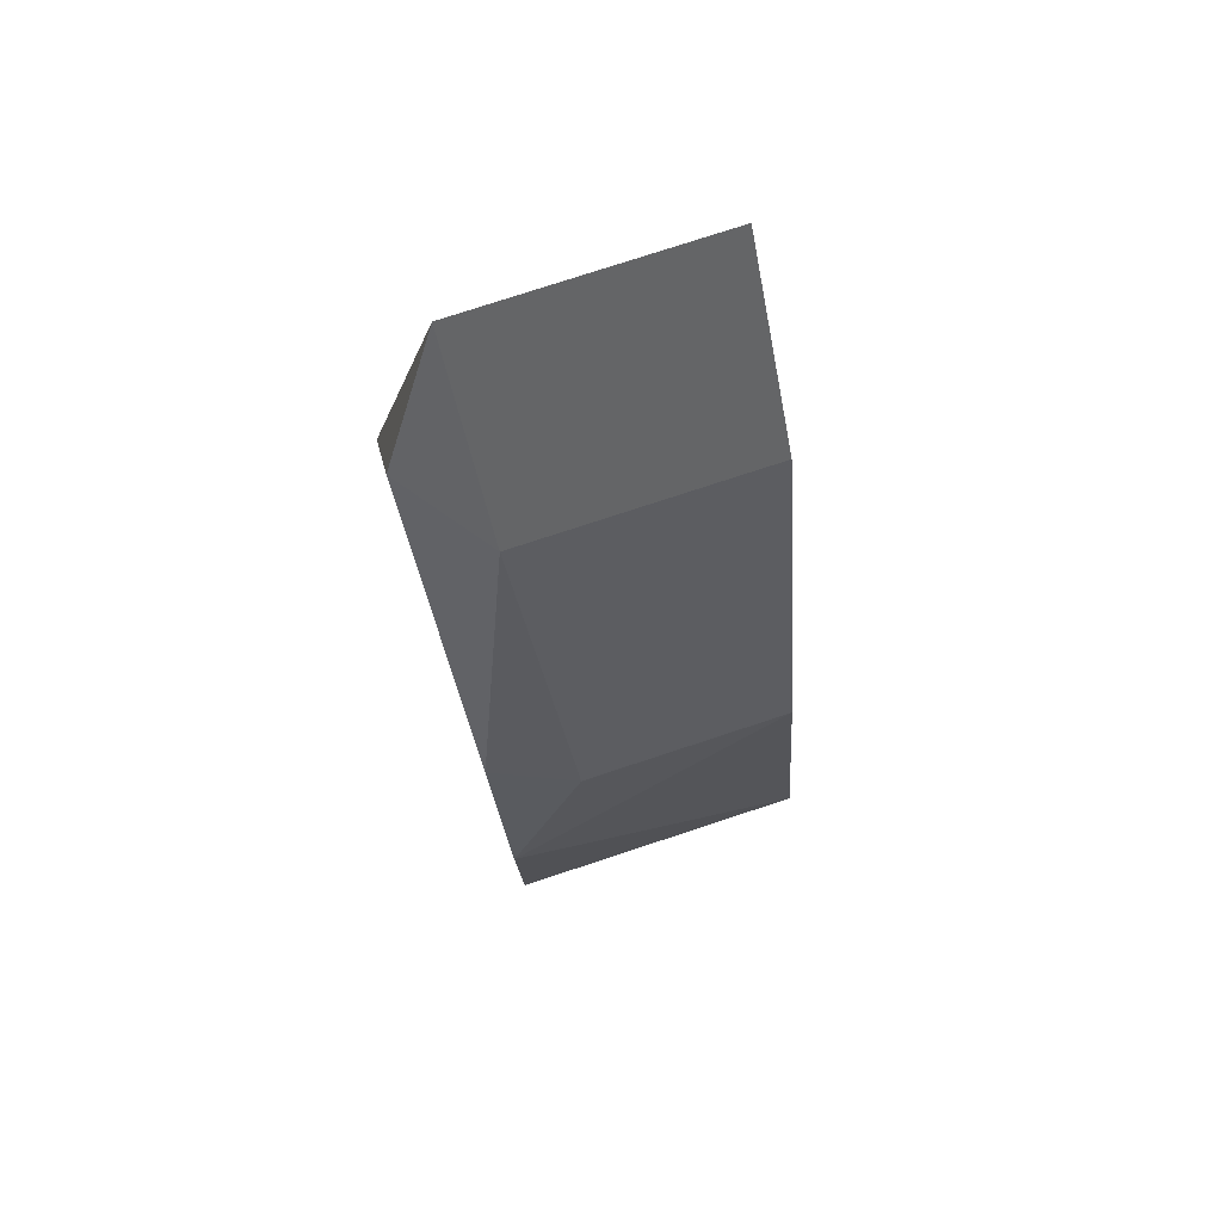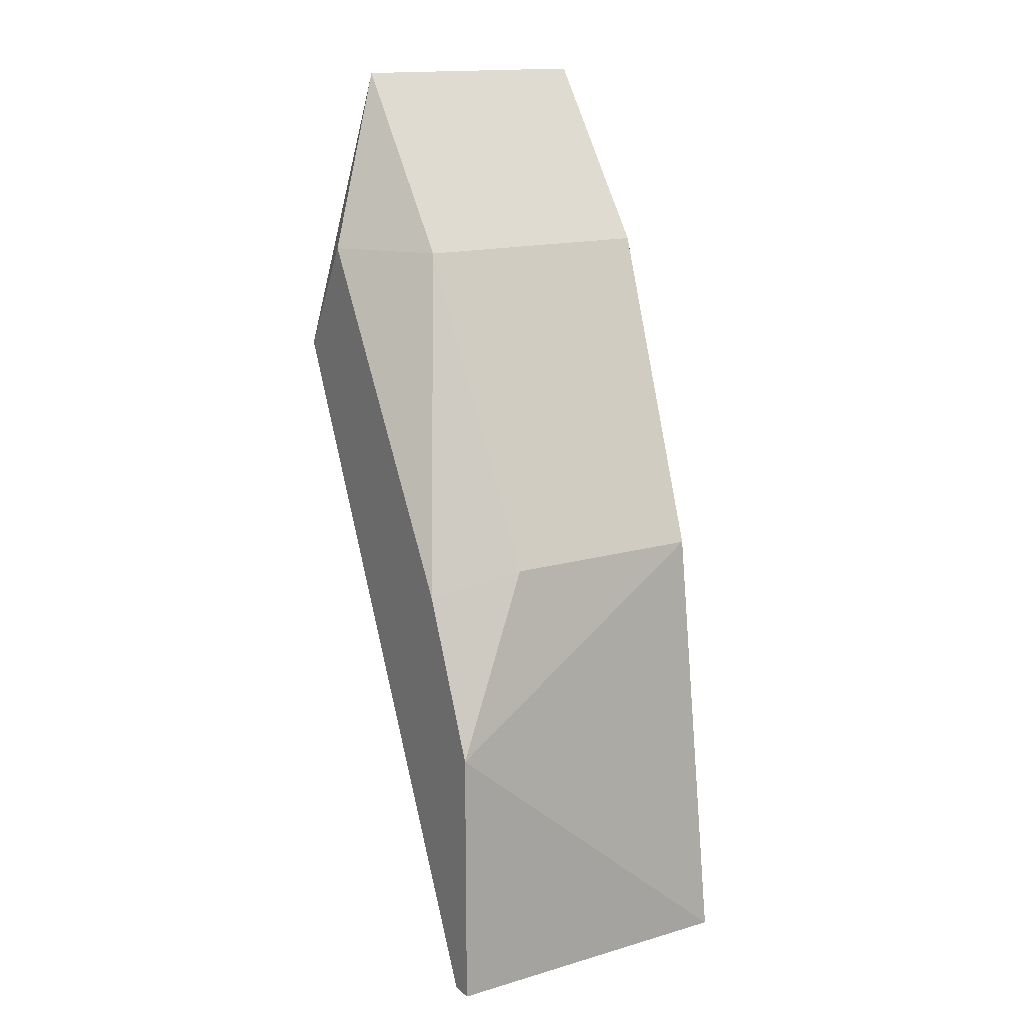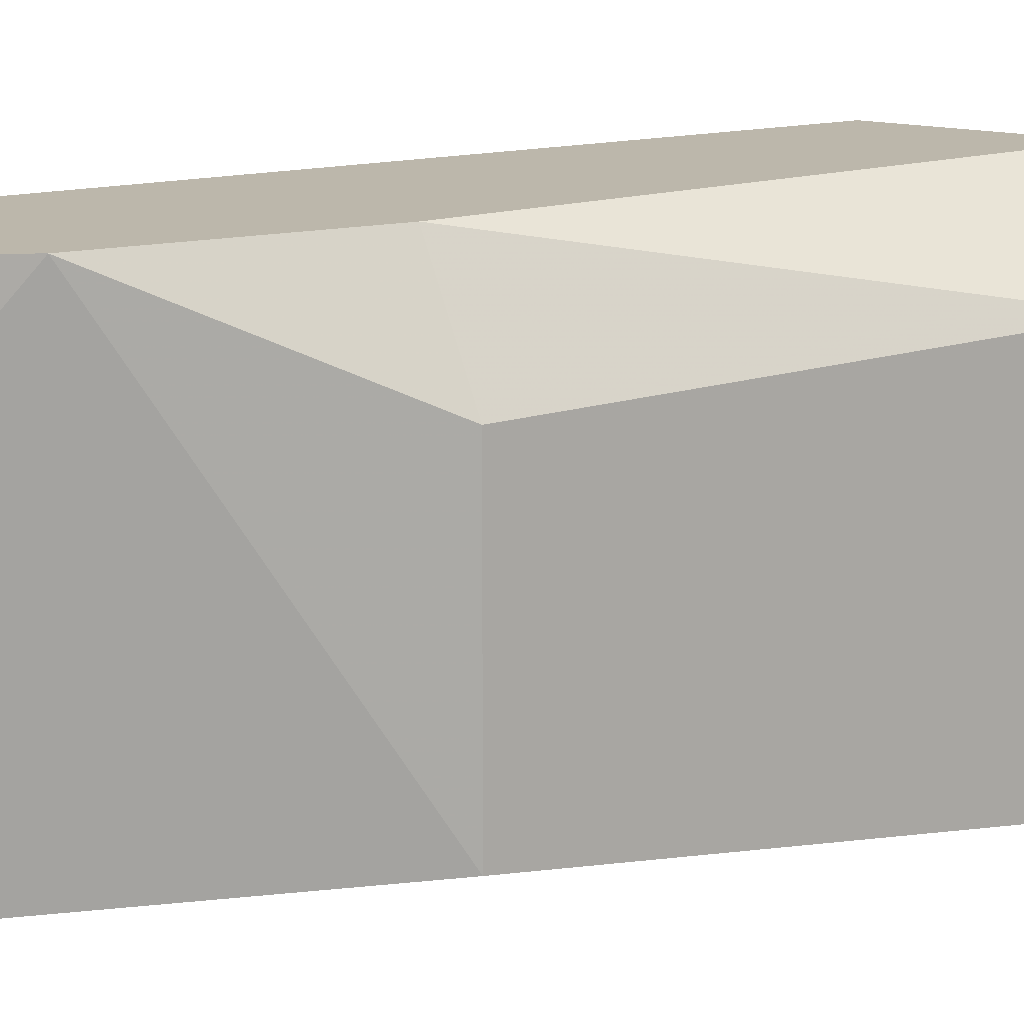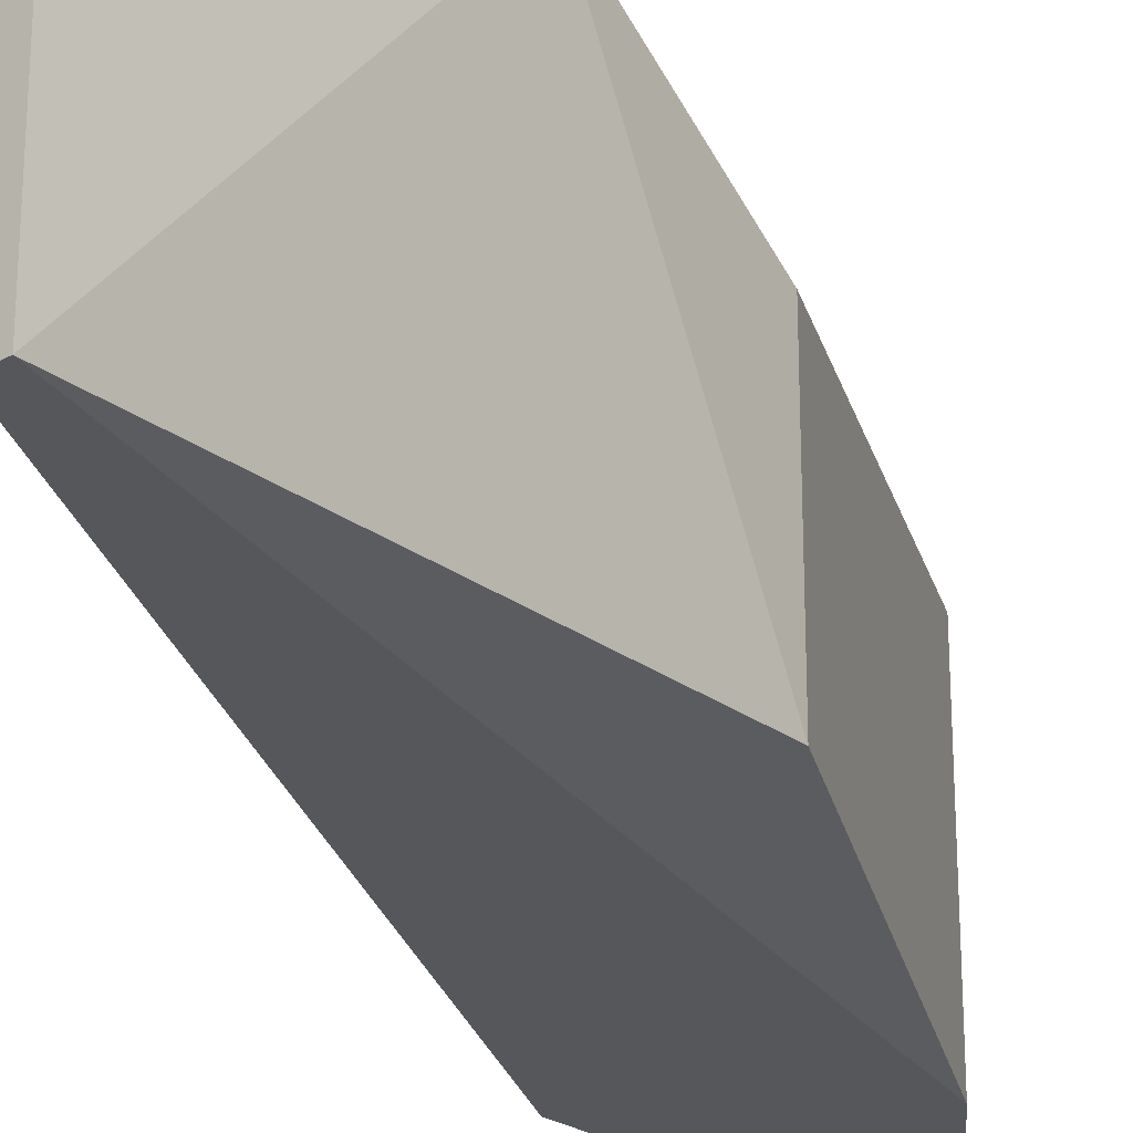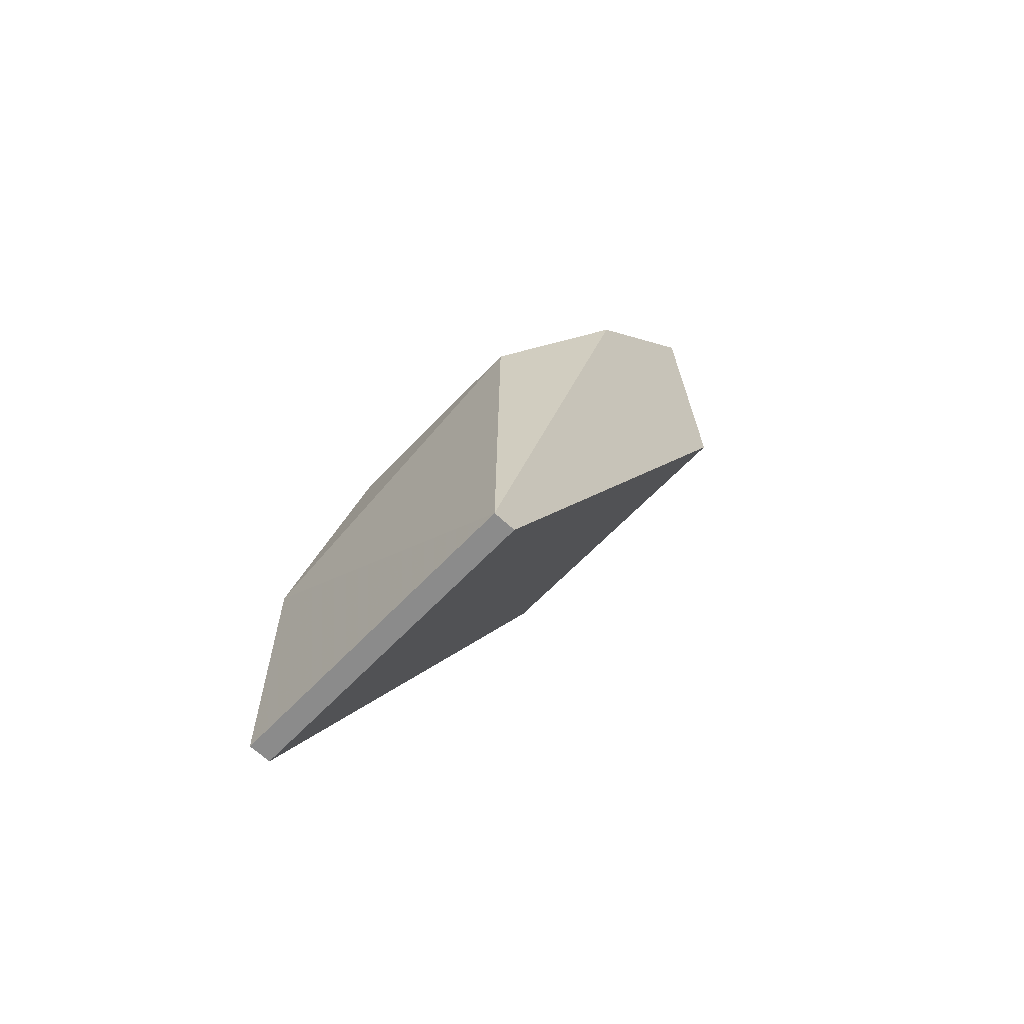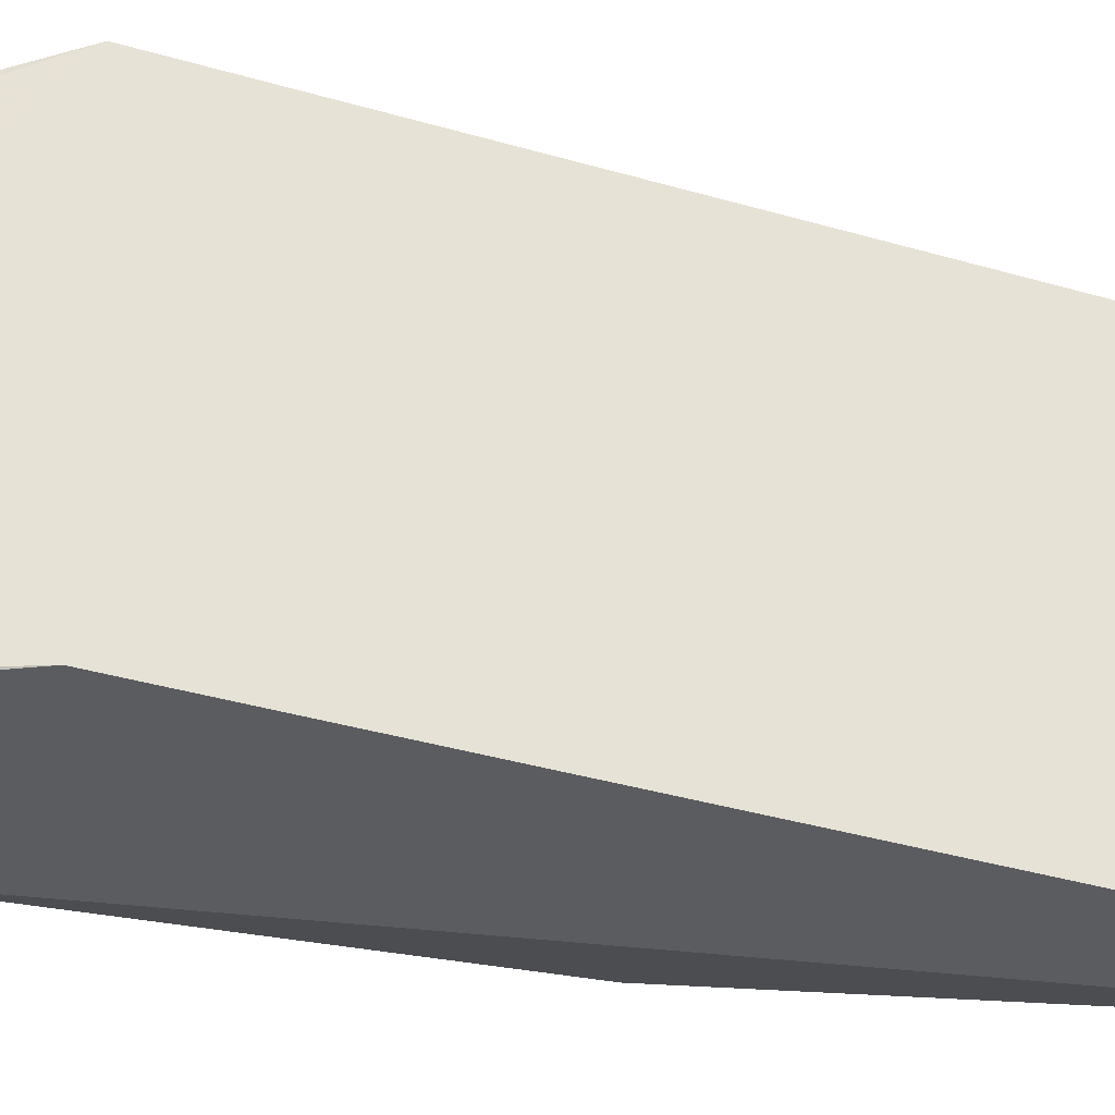
<metadata>
{"format":"obj","ext":"obj","renderer":"f3d","projection":"perspective","resolution":1024,"background":"white","views":[{"elev":77.3,"azim":-108.2,"up":"+Z"},{"elev":15.8,"azim":-121.0,"up":"+Z"},{"elev":14.3,"azim":-92.3,"up":"+Y"},{"elev":-26.5,"azim":-139.5,"up":"+Y"},{"elev":-63.9,"azim":-43.4,"up":"+Z"},{"elev":-34.4,"azim":93.7,"up":"+Y"}]}
</metadata>
<code>
v -0.3806 0.0627 0.1894
v -0.3875 0.01257 0.1939
v -0.3875 0.0484 0.1939
v -0.3924 0.008048 0.1152
v -0.3924 0.0627 0.1152
v -0.3924 0.0627 0.162
v -0.3338 0.008048 0.2284
v -0.3338 0.0627 0.2284
v -0.3455 0.0627 0.2479
v -0.3366 0.0495 0.2713
v -0.3884 0.008048 0.1152
v -0.3884 0.0627 0.1152
v -0.3377 0.05098 0.2791
v -0.3377 0.008048 0.2791
v -0.3359 0.01 0.2732
v -0.3611 0.05098 0.2479
v -0.3611 0.008048 0.2479
f 3 16 1
f 7 11 8
f 13 10 8
f 8 5 6
f 11 7 14
f 14 13 16
f 14 16 17
f 11 14 17
f 16 2 17
f 13 8 9
f 8 6 9
f 16 13 9
f 5 11 4
f 6 5 4
f 2 6 4
f 17 2 4
f 11 17 4
f 11 5 12
f 8 11 12
f 5 8 12
f 6 2 3
f 2 16 3
f 10 13 15
f 7 8 15
f 8 10 15
f 13 14 15
f 14 7 15
f 9 6 1
f 16 9 1
f 6 3 1

</code>
